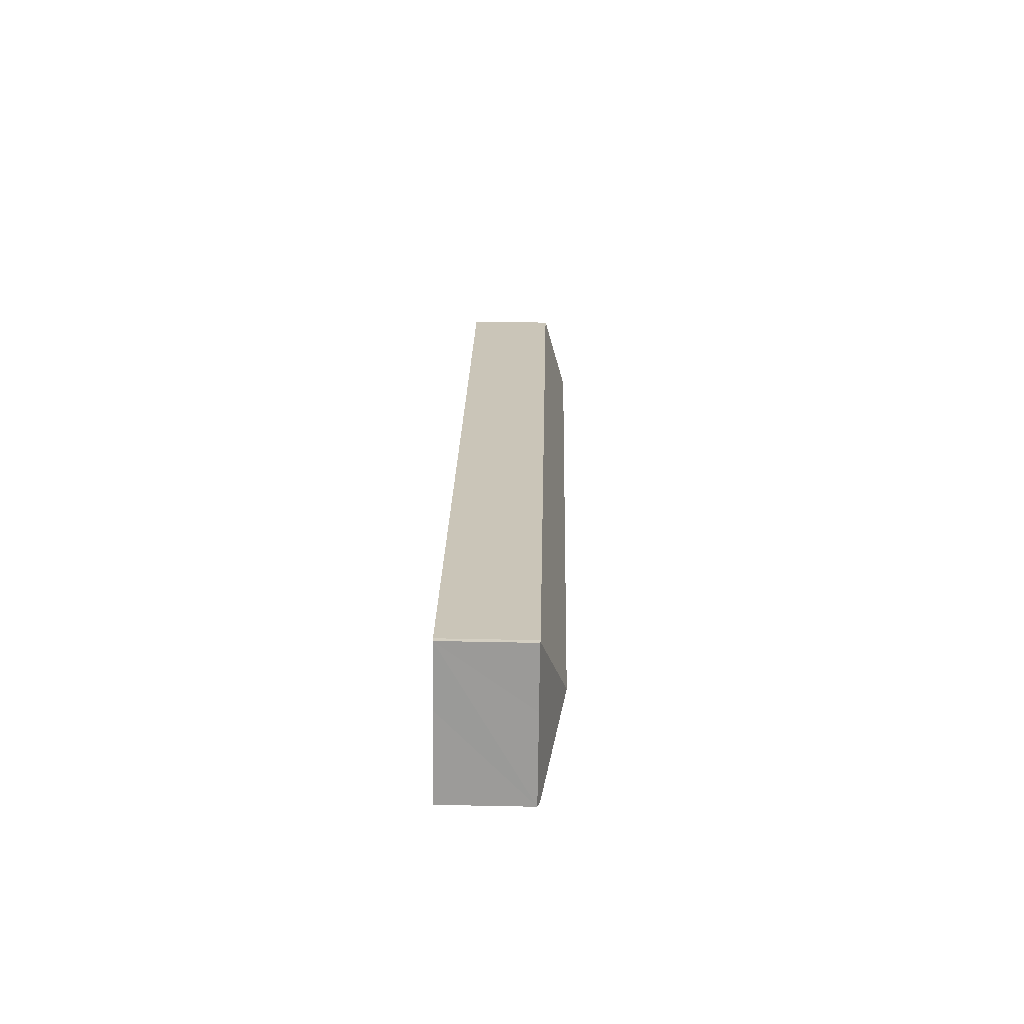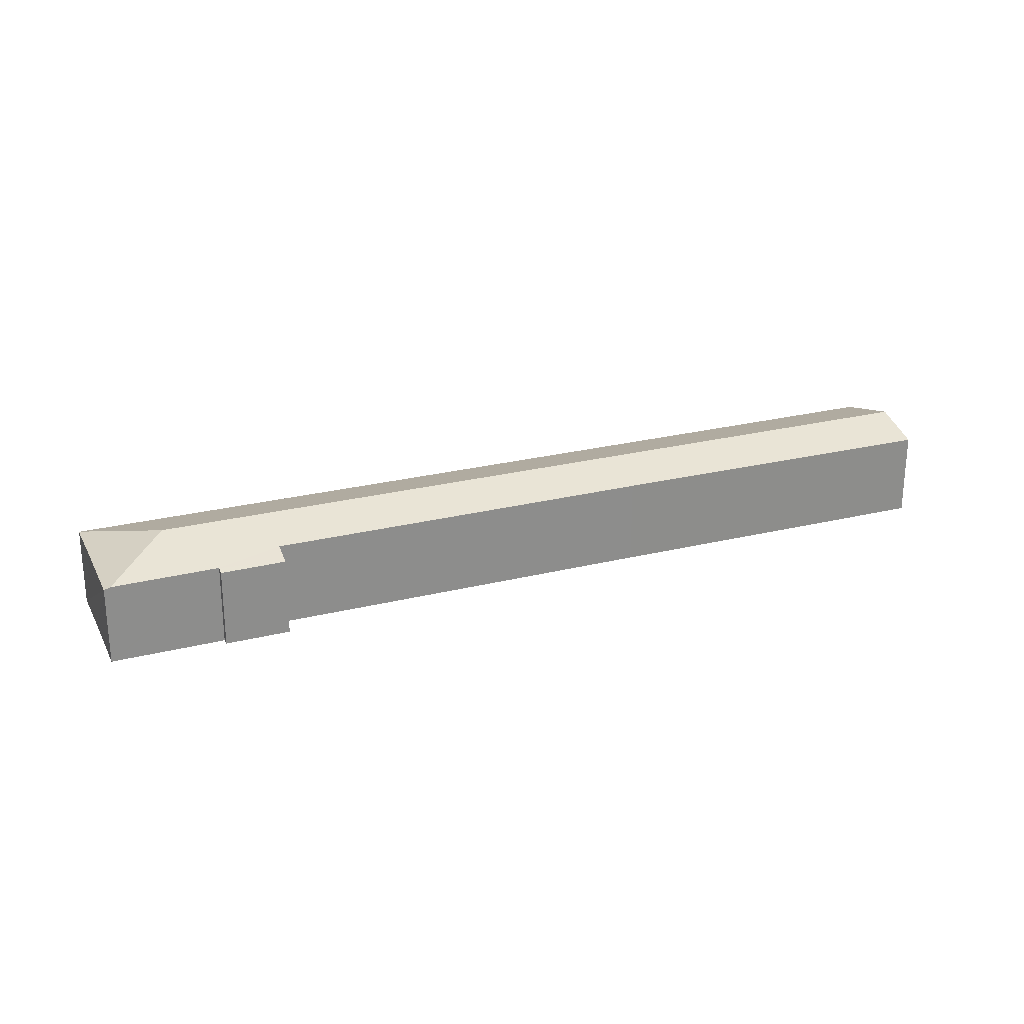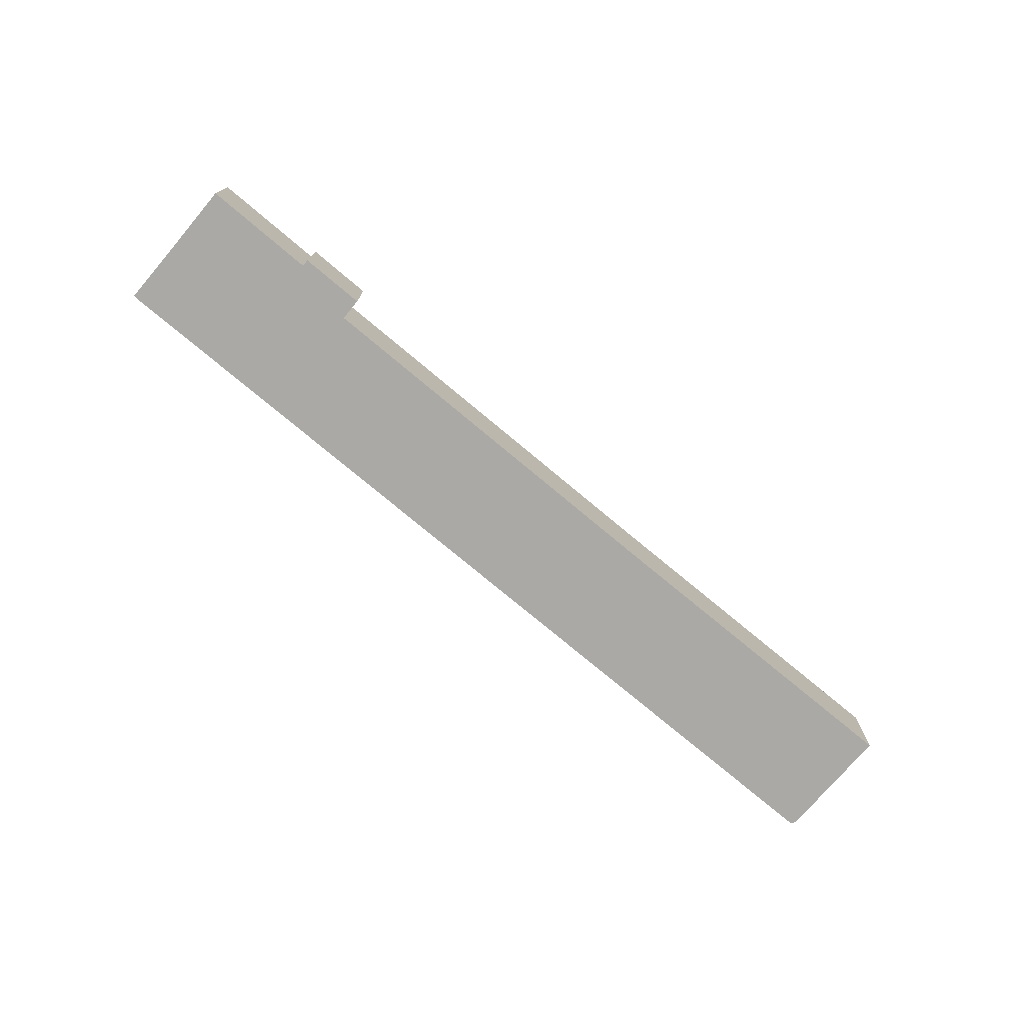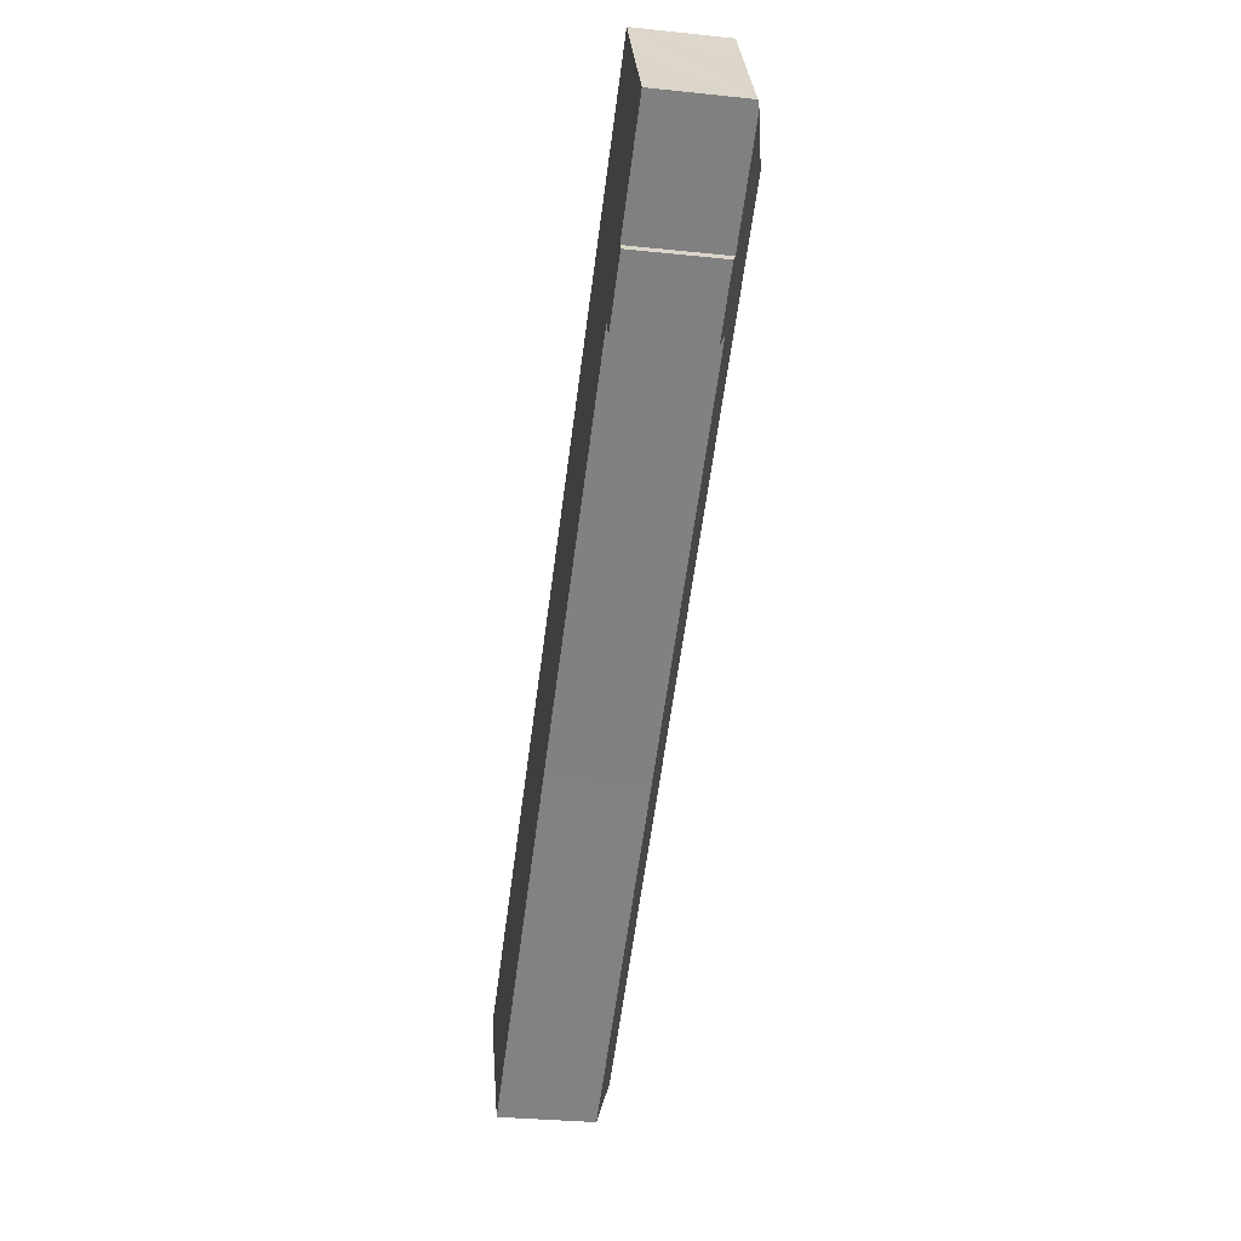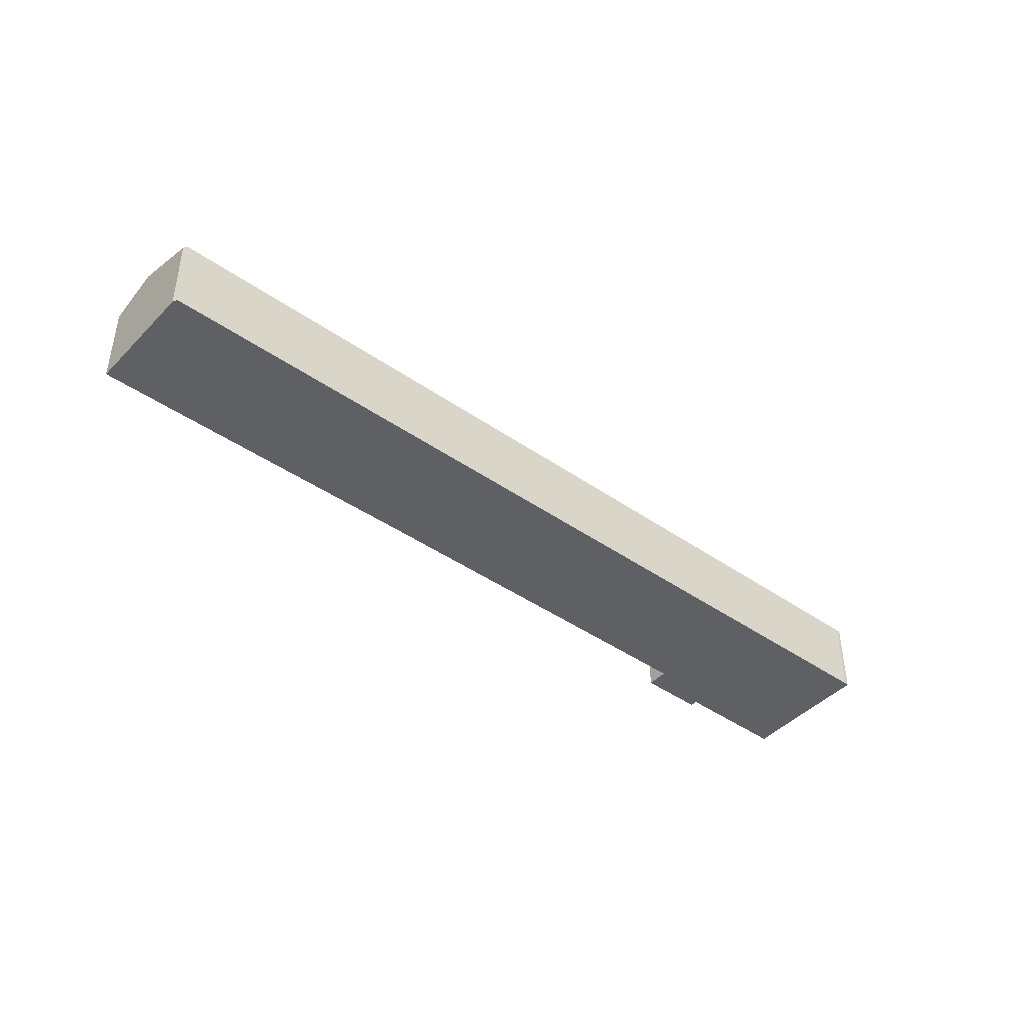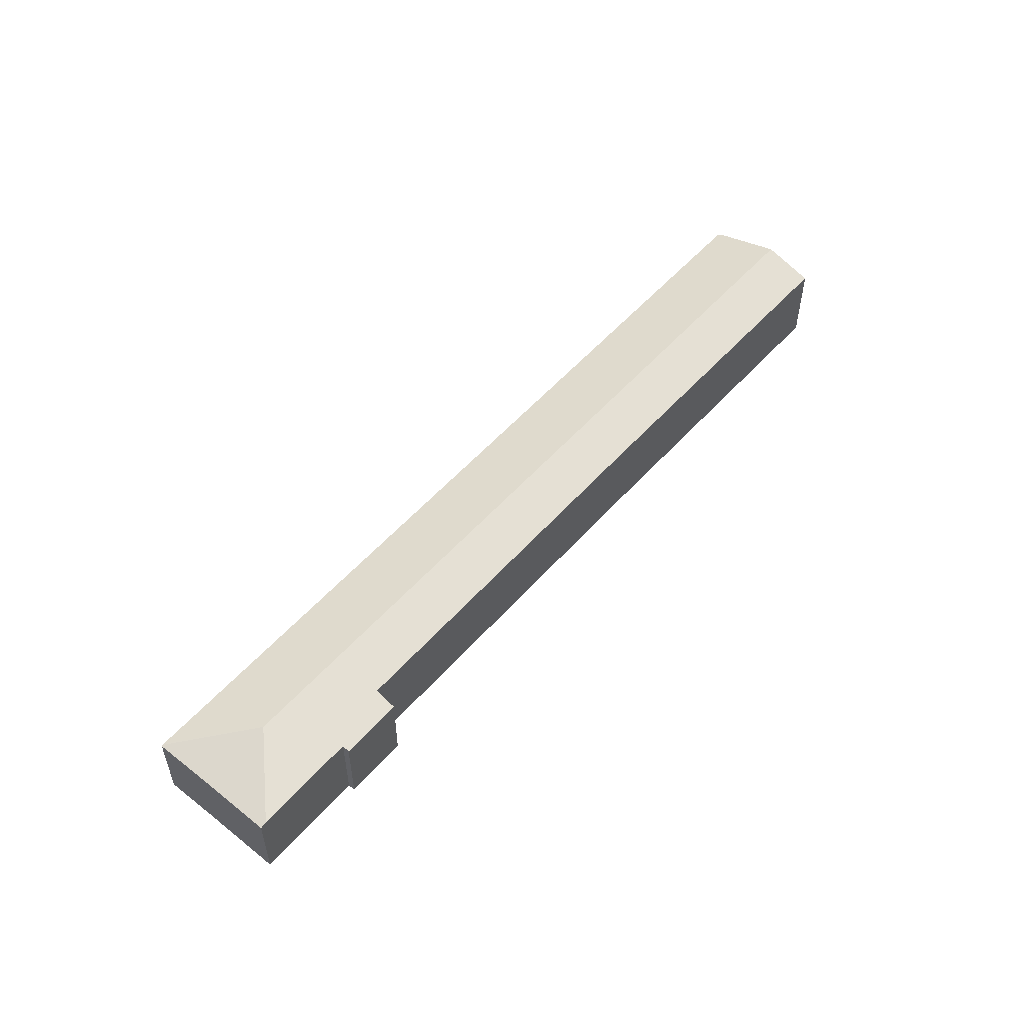
<metadata>
{"format":"obj","ext":"obj","renderer":"f3d","projection":"perspective","resolution":1024,"background":"white","views":[{"elev":49.5,"azim":91.3,"up":"+Z"},{"elev":25.6,"azim":128.9,"up":"+Y"},{"elev":-75.6,"azim":110.7,"up":"+Y"},{"elev":-30.9,"azim":81.4,"up":"+Z"},{"elev":-43.5,"azim":-68.8,"up":"+Y"},{"elev":53.9,"azim":101.0,"up":"+Y"}]}
</metadata>
<code>
v  61.64 6.936 20.77
v  66.3 7.113 24.09
v  66.61 6.926 23.54
v  66.68 8.793 30.79
v  74.44 7.097 28.61
v  60.68 7.508 22.44
v  2.862 8.793 -5.227
v  31.04 7.52 5.76
v  4.983 7.481 -9.1
v  0 7.022 4.3e-16
v  0 6.904 0.459
v  68.82 6.955 39.1
v  68.84 6.956 39.11
v  69.04 6.961 39.2
v  69.15 6.926 39.25
v  71.55 6.934 34.91
v  74.94 6.926 28.89
v  74.71 7.003 28.77
v  61.64 -1.272e-15 20.77
v  66.61 -1.441e-15 23.54
v  60.68 -1.374e-15 22.44
v  31.04 -3.527e-16 5.76
v  4.983 5.572e-16 -9.1
v  74.94 -1.769e-15 28.89
v  74.71 -1.762e-15 28.77
v  66.3 -1.475e-15 24.09
v  74.44 -1.752e-15 28.61
v  0 0 0
v  2.862 3.201e-16 -5.227
v  0 -2.811e-17 0.459
v  68.82 -2.394e-15 39.1
v  69.04 -2.4e-15 39.2
v  69.15 -2.403e-15 39.25
v  68.84 -2.395e-15 39.11
v  71.55 -2.137e-15 34.91
g defaultobject
f 1 2 3
f 2 4 5
f 4 2 6
f 4 6 7
f 6 2 1
f 7 6 8
f 7 8 9
f 10 4 7
f 4 10 11
f 4 11 12
f 4 12 13
f 4 13 14
f 15 4 14
f 4 15 16
f 4 16 17
f 4 17 18
f 4 18 5
f 3 19 1
f 19 3 20
f 21 8 6
f 8 21 22
f 8 22 9
f 9 22 23
f 18 2 5
f 2 18 17
f 2 17 24
f 2 24 25
f 2 25 26
f 26 25 27
f 1 21 6
f 21 1 19
f 23 7 9
f 7 23 10
f 10 23 28
f 28 23 29
f 28 11 10
f 11 28 30
f 11 31 12
f 31 11 30
f 12 14 13
f 14 12 31
f 14 31 15
f 15 31 32
f 15 32 33
f 32 31 34
f 33 16 15
f 16 33 17
f 17 33 35
f 17 35 24
f 26 3 2
f 3 26 20
f 35 25 24
f 25 35 27
f 27 35 33
f 27 33 26
f 26 33 32
f 26 32 34
f 26 34 31
f 26 31 21
f 21 31 30
f 26 21 19
f 21 30 22
f 22 30 23
f 23 30 29
f 29 30 28
f 19 20 26

</code>
